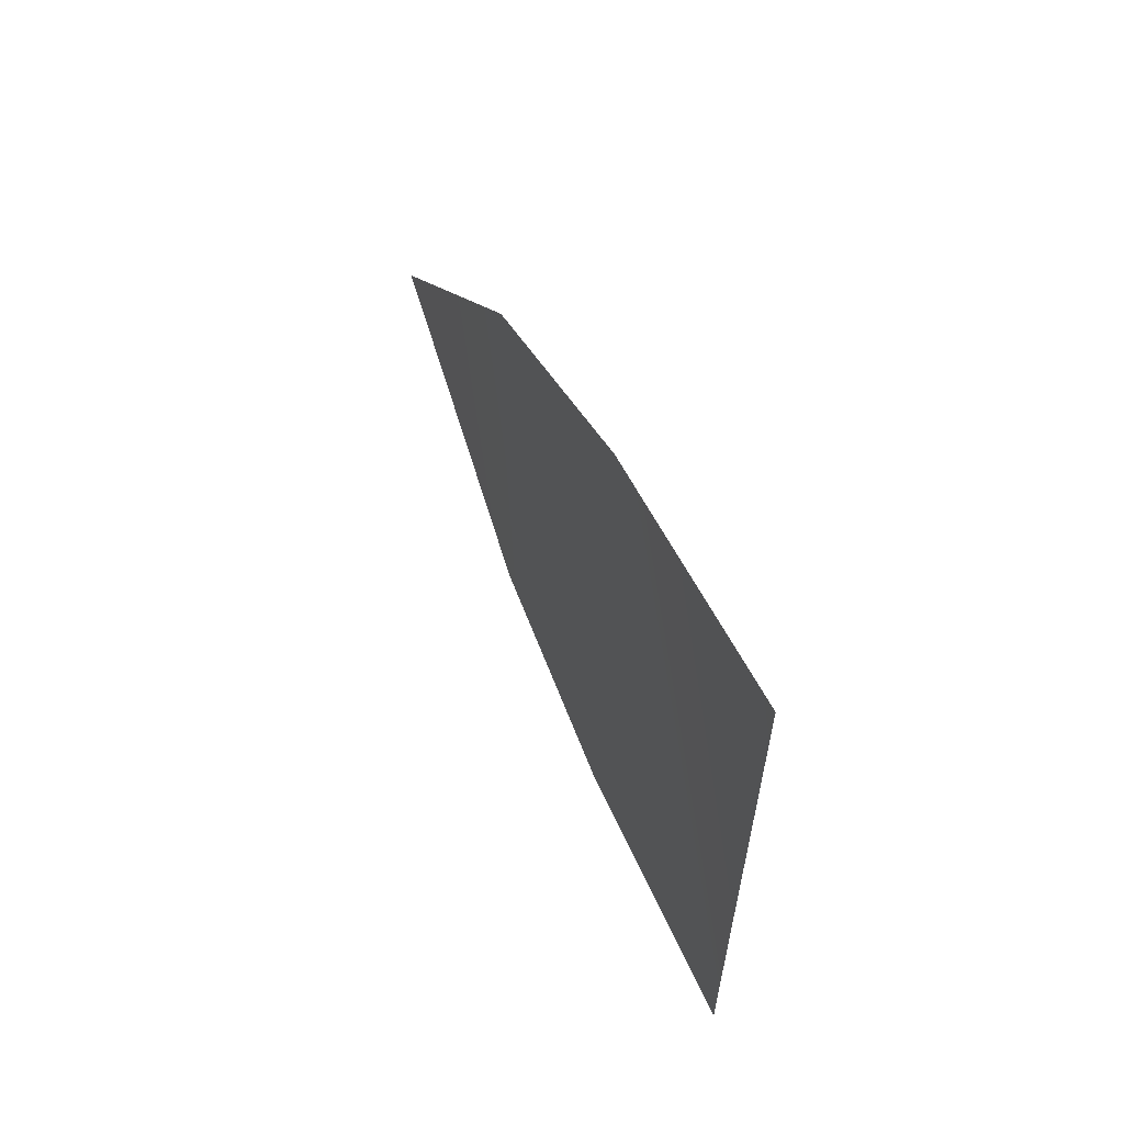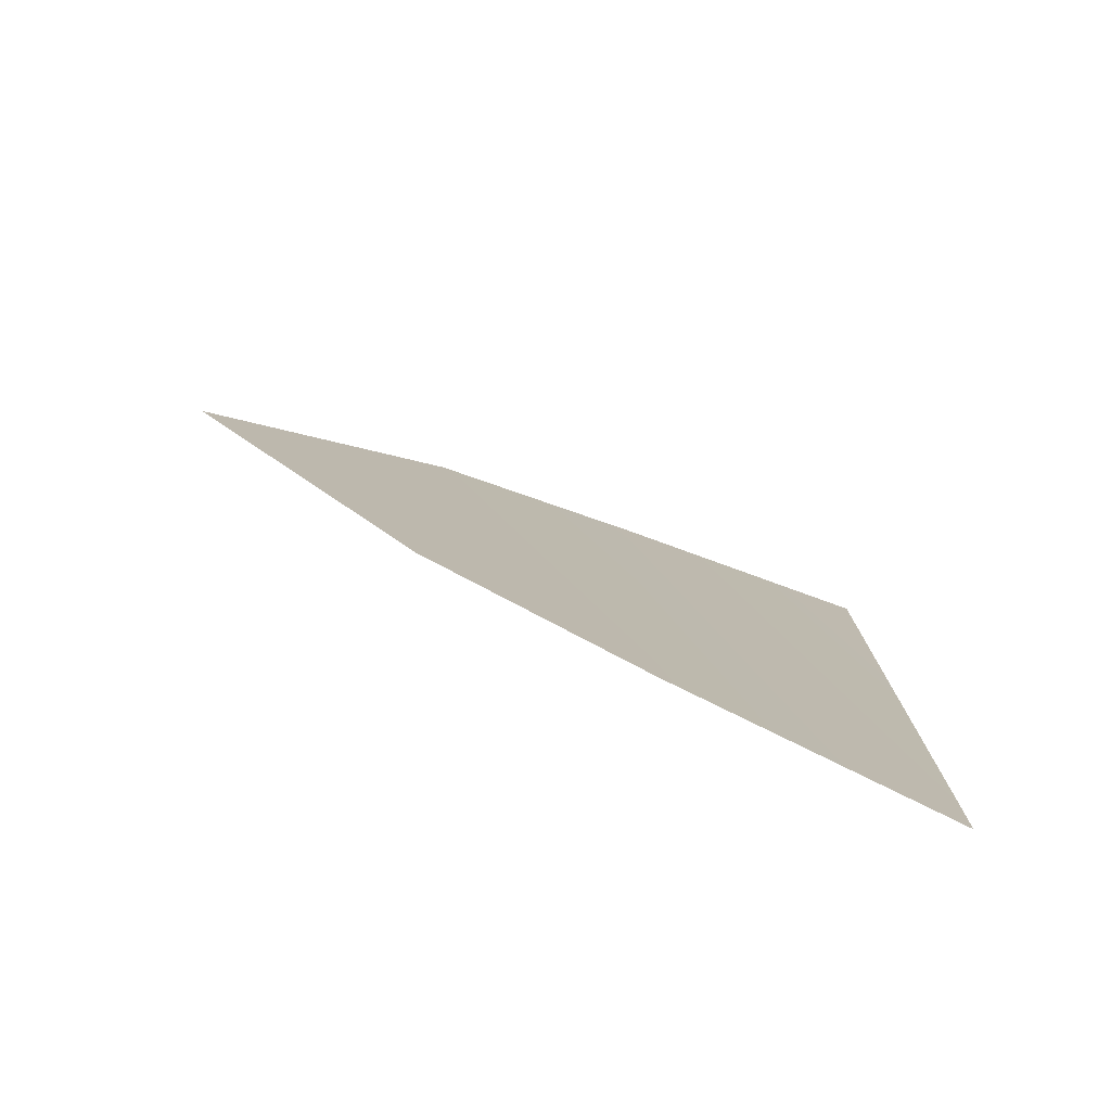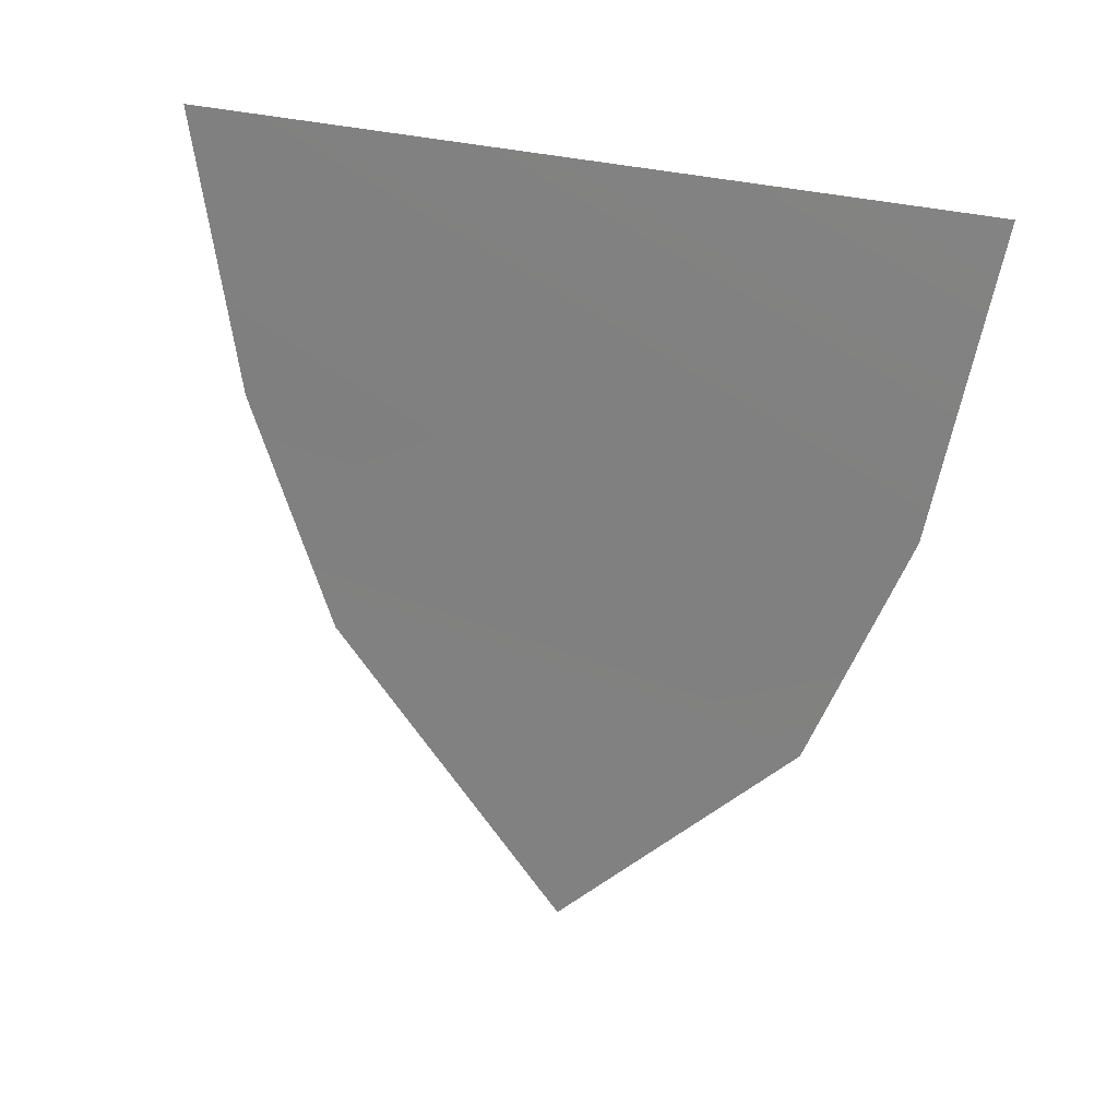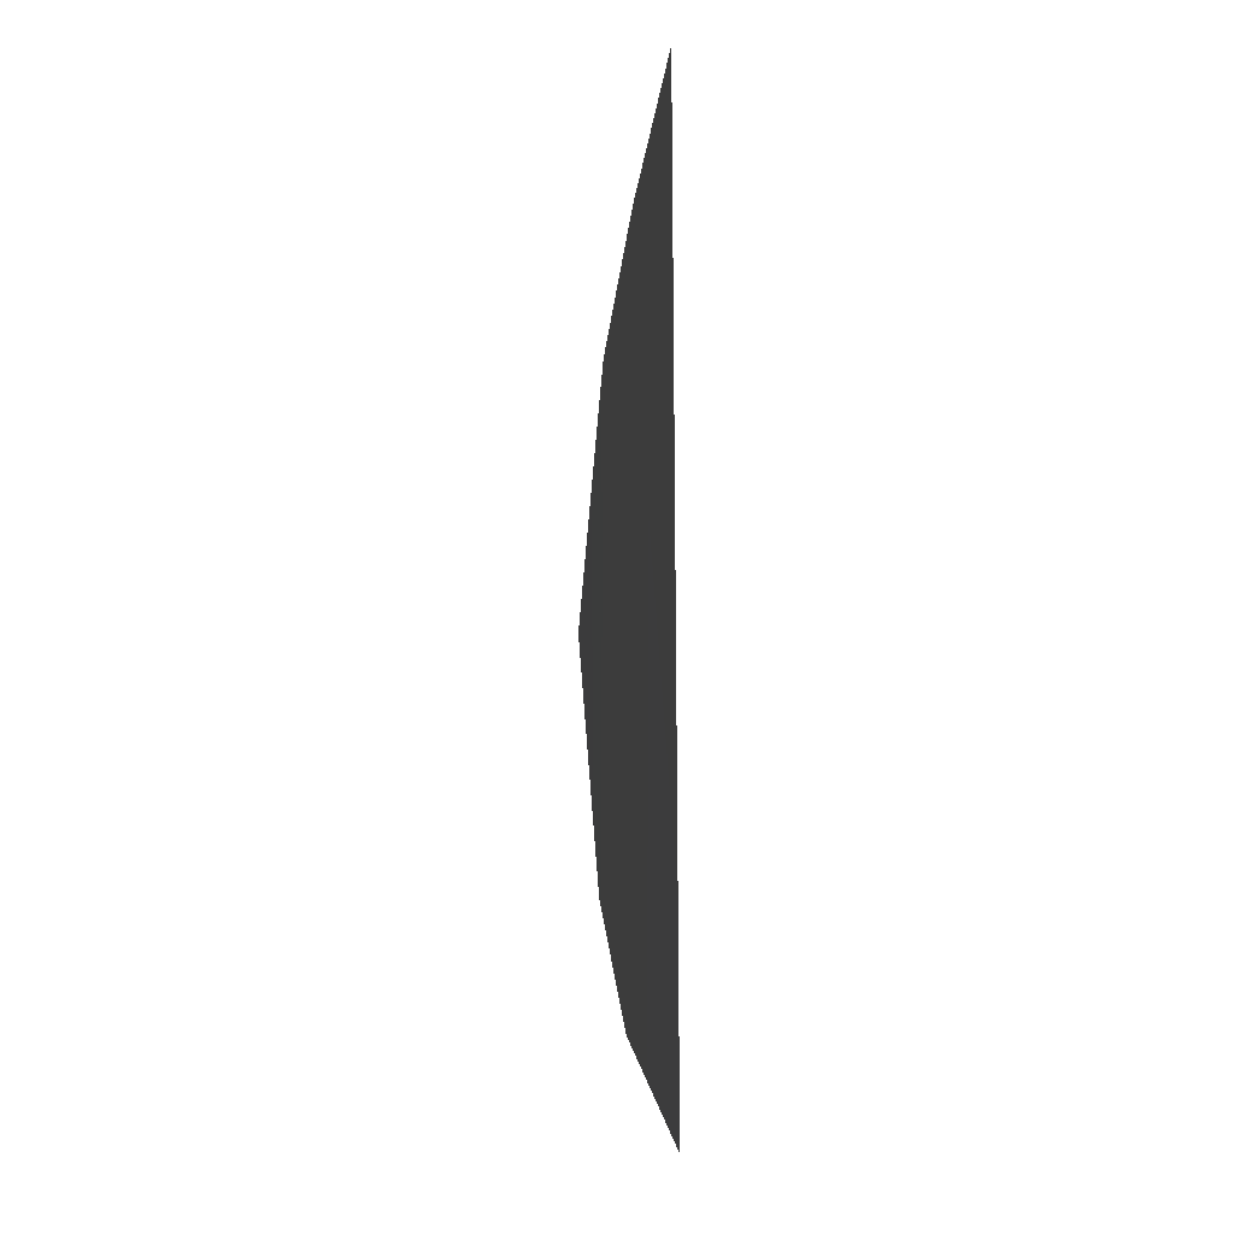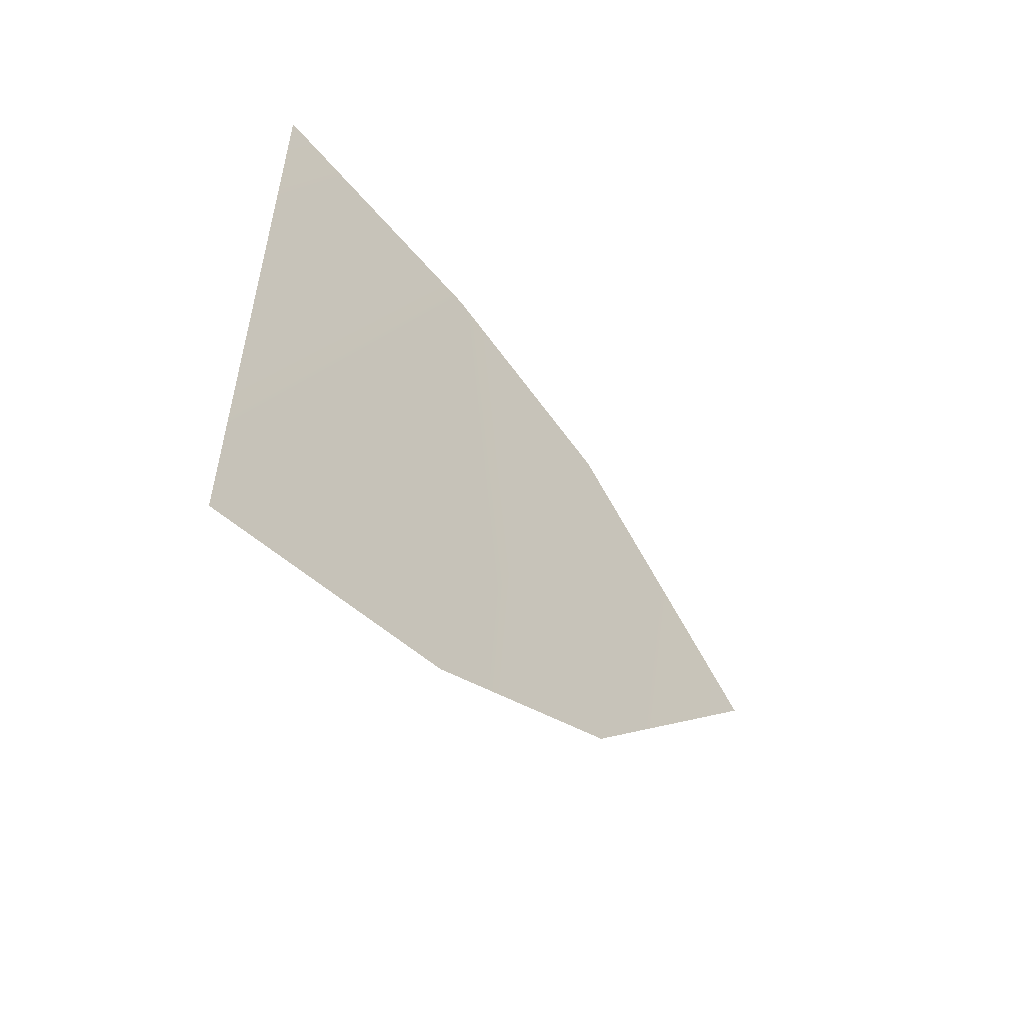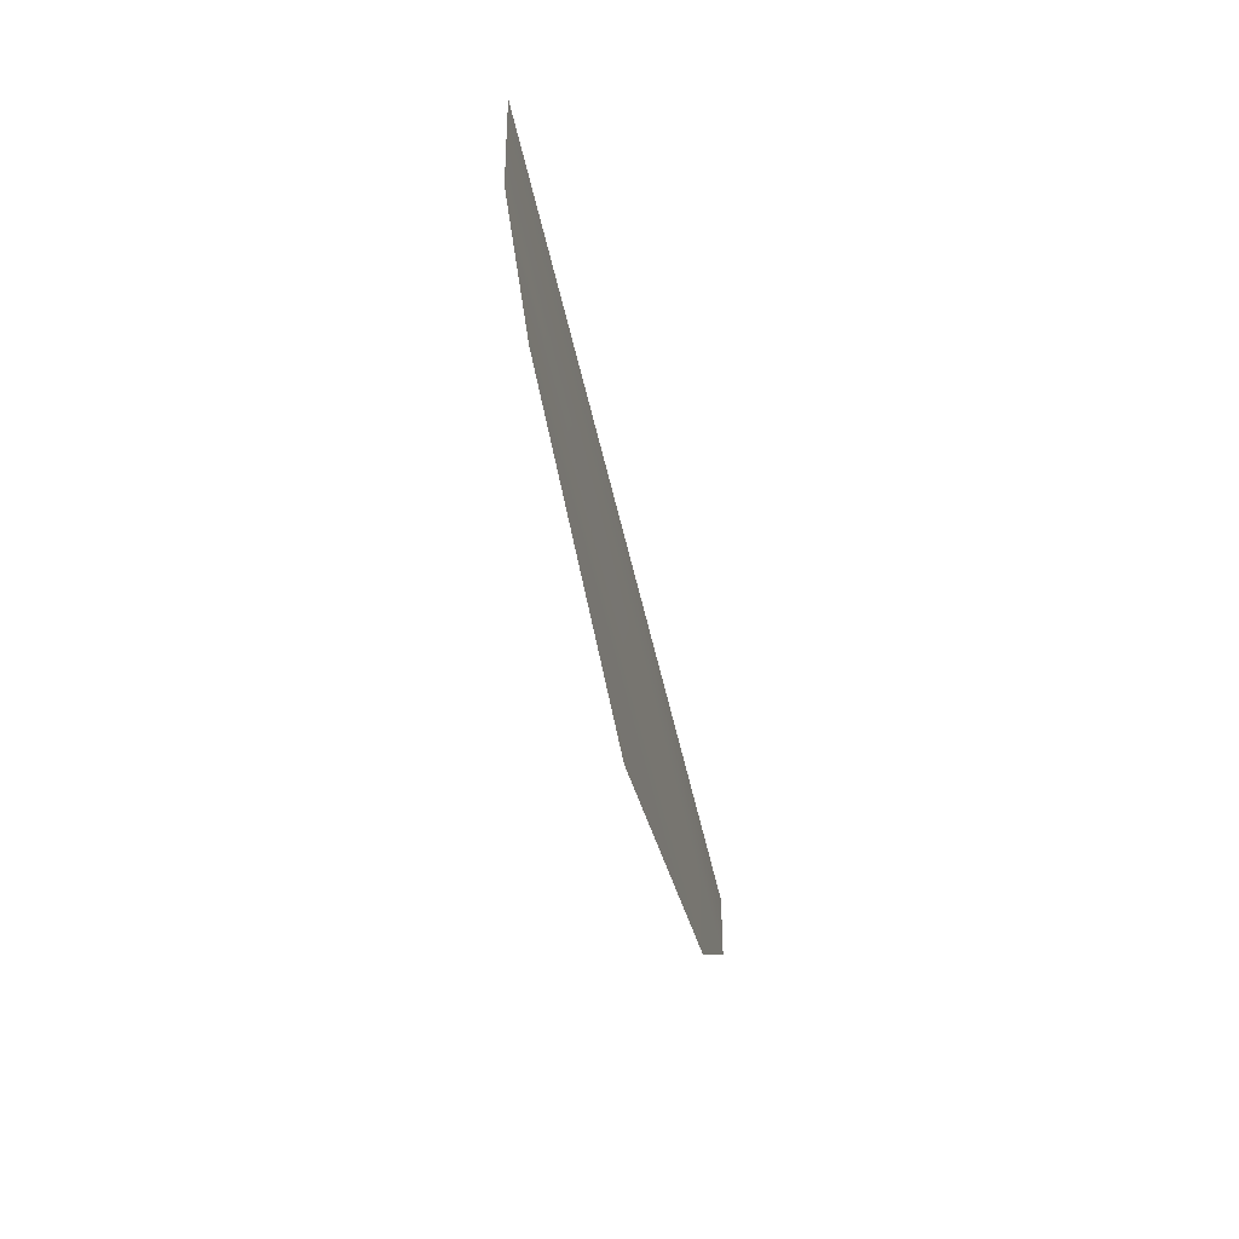
<metadata>
{"format":"obj","ext":"obj","renderer":"f3d","projection":"perspective","resolution":1024,"background":"white","views":[{"elev":62.4,"azim":154.5,"up":"+Z"},{"elev":-79.0,"azim":66.9,"up":"+Z"},{"elev":23.3,"azim":-58.7,"up":"+Y"},{"elev":-2.6,"azim":173.3,"up":"+Z"},{"elev":-56.6,"azim":-137.4,"up":"+Z"},{"elev":-74.5,"azim":-165.1,"up":"+Y"}]}
</metadata>
<code>
o
v 0.008159 5.98 -3.404
v 0.05648 5.995 3.487
v 0.001706 -0.3133 0.04301
v 0.005727 3.632 2.993
v 0.05261 3.62 -2.981
v 0.007913 1.721 2.158
v 0.03961 1.729 -2.148
g Geoset0
f 1 2 4
f 4 5 1
f 6 7 5
f 3 7 6
f 4 6 5

</code>
